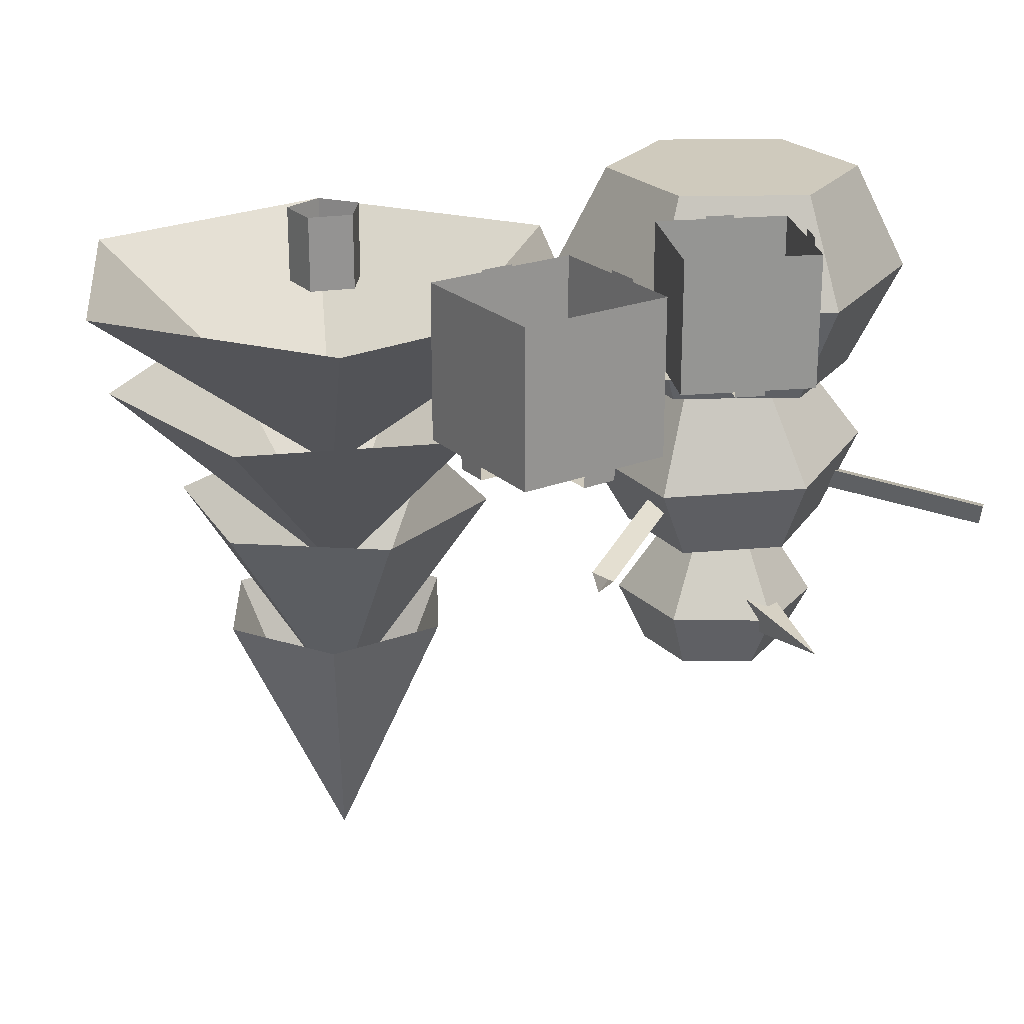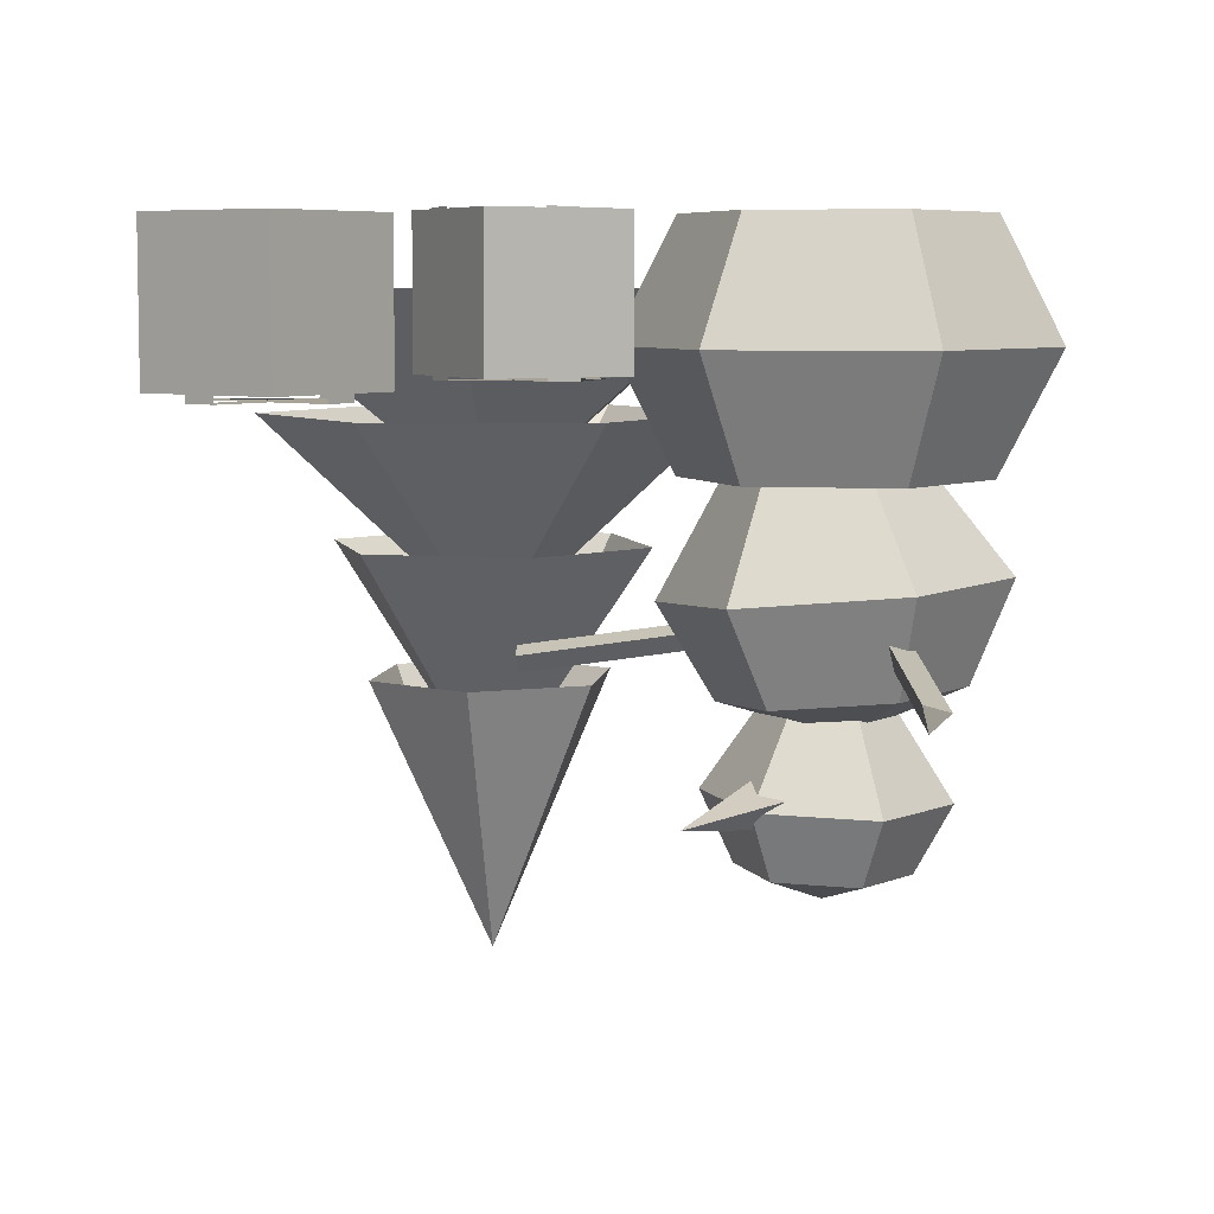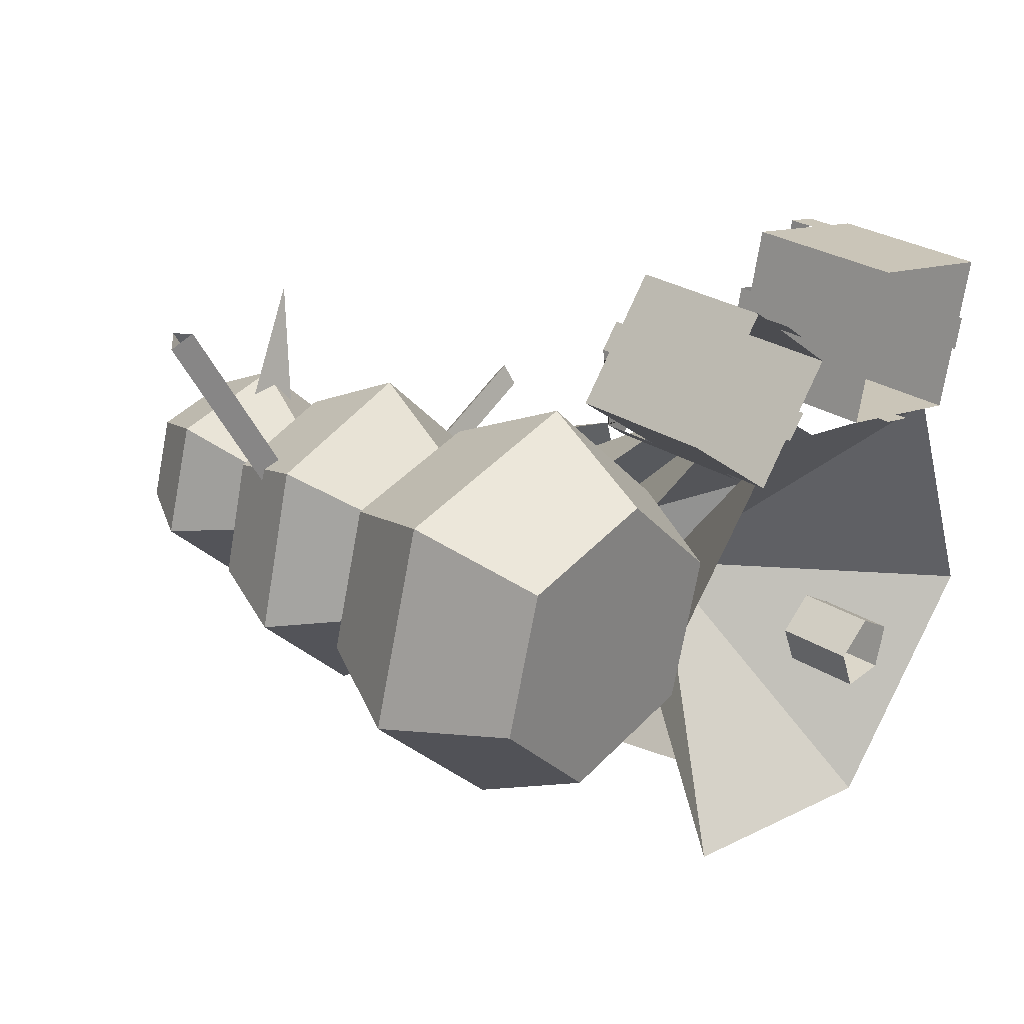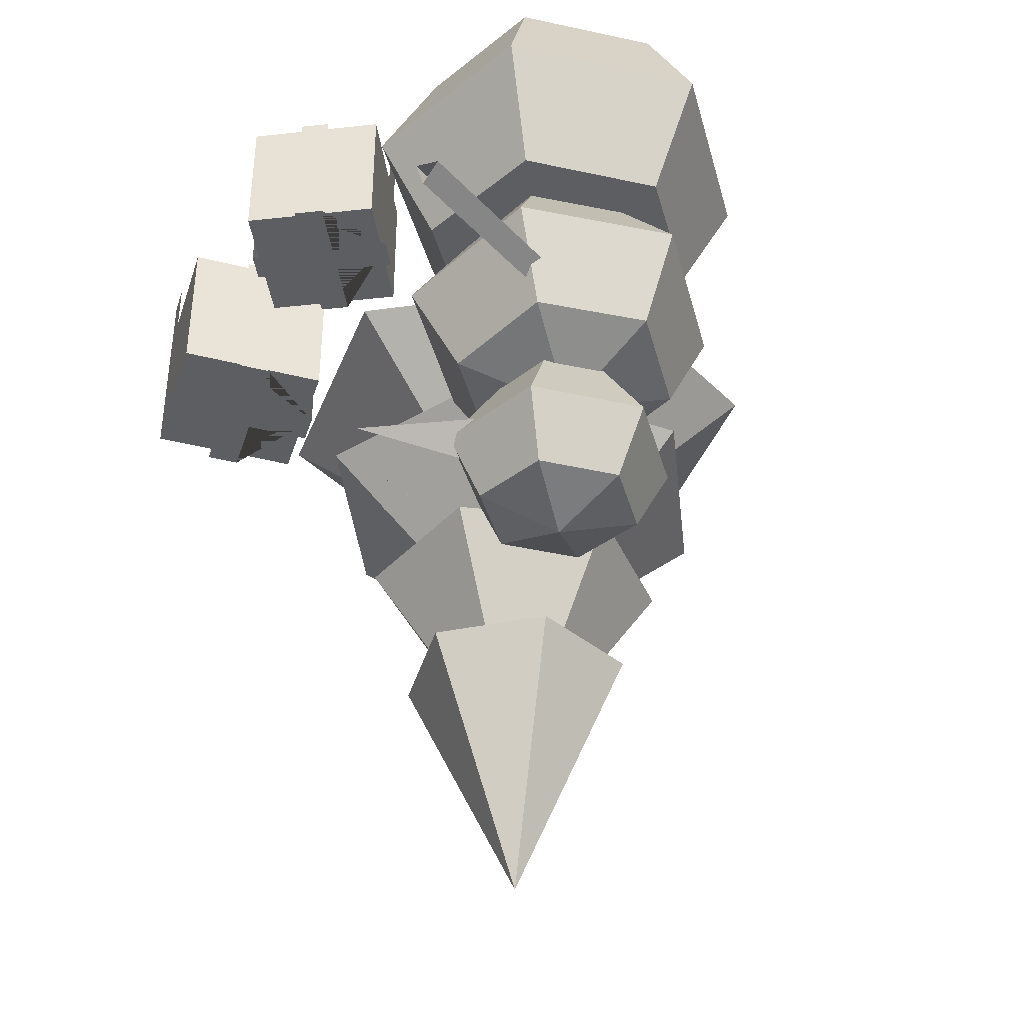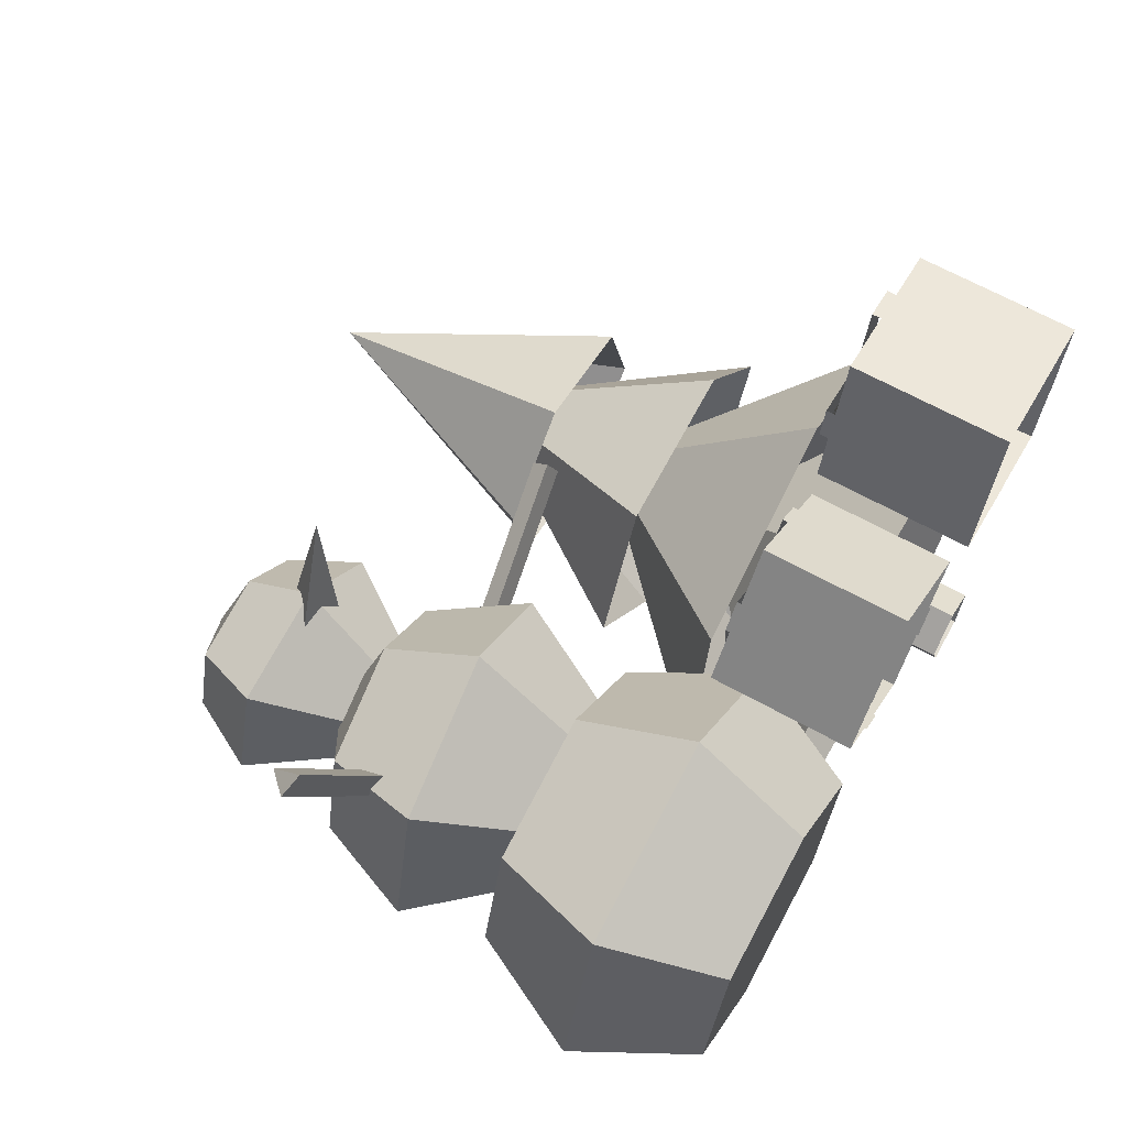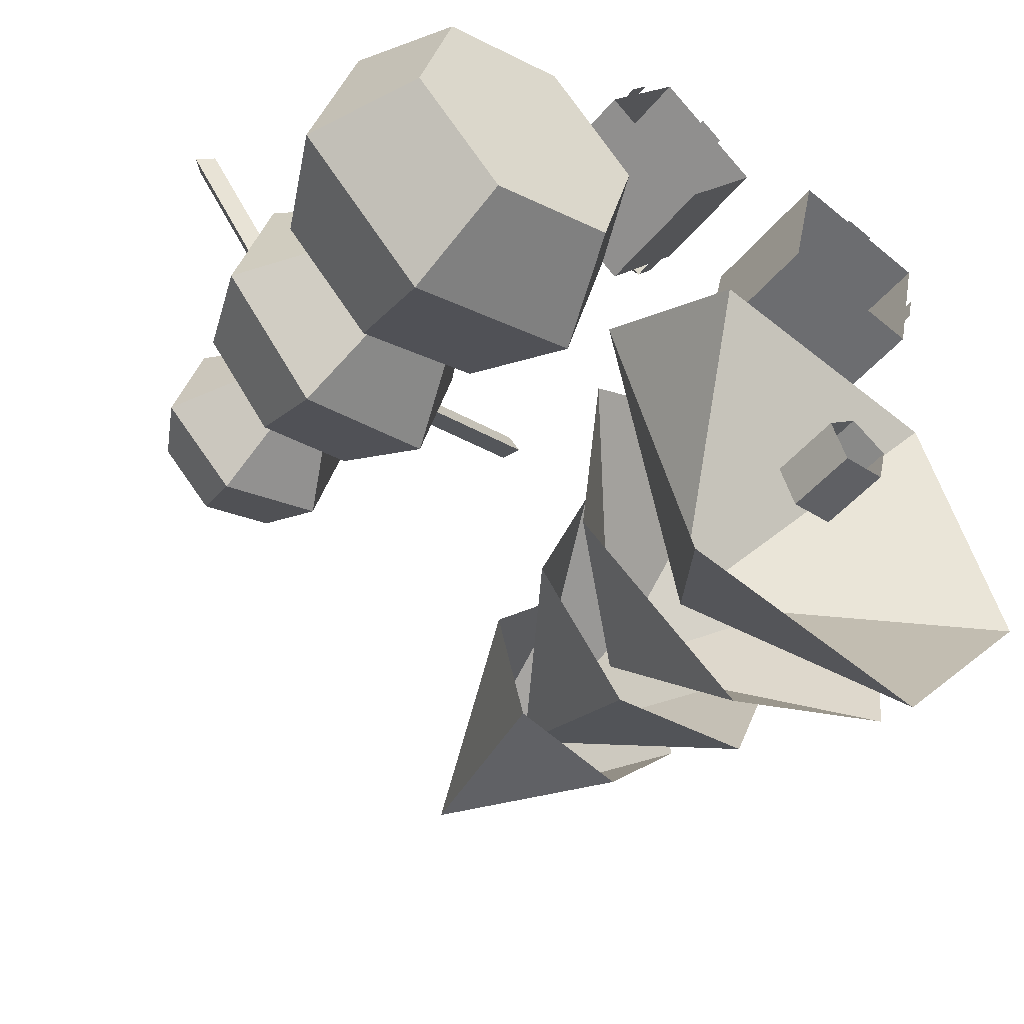
<metadata>
{"format":"obj","ext":"obj","renderer":"f3d","projection":"perspective","resolution":1024,"background":"white","views":[{"elev":23.1,"azim":133.2,"up":"+Z"},{"elev":6.5,"azim":-156.6,"up":"+Z"},{"elev":28.7,"azim":-46.9,"up":"+Y"},{"elev":-39.4,"azim":-120.5,"up":"+Z"},{"elev":65.5,"azim":-60.9,"up":"+Y"},{"elev":-47.7,"azim":-37.3,"up":"+Y"}]}
</metadata>
<code>
o PineStem_Cylinder
v 0.4941 -0.4002 0.7692
v 0.4941 -0.4002 0.9692
v 0.5931 -0.4636 0.7692
v 0.5931 -0.4636 0.9692
v 0.5634 -0.5773 0.7692
v 0.5634 -0.5773 0.9692
v 0.4461 -0.5842 0.7692
v 0.4461 -0.5842 0.9692
v 0.4032 -0.4747 0.7692
v 0.4032 -0.4747 0.9692
f 1 2 4 3
f 3 4 6 5
f 5 6 8 7
f 7 8 10 9
f 9 10 2 1
o PineLeaf_Cone.003
v 0.7392 -1.166 0.7999
v 1.196 -0.6257 0.7999
v 0.957 0.04004 0.7999
v 0.2608 0.1658 0.7999
v 0.5 -0.5 0.2455
v -0.1962 -0.3743 0.7999
v 0.04303 -1.04 0.7999
v 0.9736 -0.8547 0.4887
v 1.044 -0.2672 0.4887
v 0.5704 0.08756 0.4887
v 0.02635 -0.1453 0.4887
v 0.5 -0.5 -0.06568
v -0.04404 -0.7328 0.4887
v 0.4296 -1.088 0.4887
v 0.757 -0.8364 0.1602
v 0.9198 -0.4456 0.1602
v 0.6628 -0.1093 0.1602
v 0.243 -0.1636 0.1602
v 0.5 -0.5 -0.4633
v 0.0802 -0.5544 0.1602
v 0.3372 -0.8907 0.1602
v 0.5853 -0.813 -0.174
v 0.8137 -0.5826 -0.174
v 0.7284 -0.2696 -0.174
v 0.4147 -0.187 -0.174
v 0.5 -0.5 -0.8783
v 0.1863 -0.4174 -0.174
v 0.2716 -0.7304 -0.174
f 11 15 12
f 12 15 13
f 13 15 14
f 14 15 16
f 16 15 17
f 17 15 11
f 18 22 19
f 19 22 20
f 20 22 21
f 21 22 23
f 23 22 24
f 24 22 18
f 25 29 26
f 26 29 27
f 27 29 28
f 28 29 30
f 30 29 31
f 31 29 25
f 32 36 33
f 33 36 34
f 34 36 35
f 35 36 37
f 37 36 38
f 38 36 32
o Giftbox1_Cube.002
v 0.3768 0.2477 0.9692
v 0.4667 0.6375 0.9692
v 0.3768 0.2477 0.5692
v 0.4667 0.6375 0.5692
v 0.7666 0.1578 0.9692
v 0.8565 0.5476 0.9692
v 0.7666 0.1578 0.5692
v 0.8565 0.5476 0.5692
f 39 40 42 41
f 41 42 46 45
f 45 46 44 43
f 41 45 43 39
f 46 42 40 44
o GiftboxRibbon1_Cube.003
v 0.6102 0.1762 0.5495
v 0.5255 0.1957 0.5495
v 0.6231 0.6191 0.5495
v 0.7078 0.5996 0.5495
v 0.5255 0.1957 0.9682
v 0.6102 0.1762 0.9682
v 0.7078 0.5996 0.9682
v 0.6231 0.6191 0.9682
v 0.3952 0.4041 0.9682
v 0.4147 0.4888 0.9682
v 0.4147 0.4888 0.5495
v 0.3952 0.4041 0.5495
v 0.8381 0.3912 0.5495
v 0.8186 0.3065 0.5495
v 0.8381 0.3912 0.9682
v 0.8186 0.3065 0.9682
v 0.5841 0.4498 0.5495
v 0.5645 0.3651 0.5495
v 0.6688 0.4302 0.5495
v 0.6492 0.3456 0.5495
f 50 49 54 53
f 48 47 52 51
f 60 59 61 62
f 55 56 57 58
f 48 64 58 57 63 49 50 65 59 60 66 47
o Giftbox2_Cube.004
v -0.2801 0.4204 0.966
v -0.0637 0.6951 0.966
v -0.2801 0.4204 0.6164
v -0.0637 0.6951 0.6164
v -0.005455 0.204 0.966
v 0.211 0.4786 0.966
v -0.005455 0.204 0.6164
v 0.211 0.4786 0.6164
f 67 68 70 69
f 69 70 74 73
f 73 74 72 71
f 69 73 71 67
f 74 70 68 72
o GiftboxRibbon2_Cube.005
v -0.1231 0.2752 0.6088
v -0.1833 0.3227 0.6088
v 0.05395 0.6238 0.6088
v 0.1142 0.5764 0.6088
v -0.1833 0.3227 0.9686
v -0.1231 0.2752 0.9686
v 0.1142 0.5764 0.9686
v 0.05395 0.6238 0.9686
v -0.2089 0.5381 0.9686
v -0.1614 0.5983 0.9686
v -0.1614 0.5983 0.6088
v -0.2089 0.5381 0.6088
v 0.1397 0.361 0.6088
v 0.09227 0.3008 0.6088
v 0.1397 0.361 0.9686
v 0.09227 0.3008 0.9686
v -0.04097 0.5034 0.6088
v -0.08842 0.4431 0.6088
v 0.01927 0.4559 0.6088
v -0.02819 0.3957 0.6088
f 78 77 82 81
f 76 75 80 79
f 88 87 89 90
f 83 84 85 86
f 76 92 86 85 91 77 78 93 87 88 94 75
o SnowmanBelly_Sphere
v -0.4887 0.3398 0.9633
v -0.45 0.4806 0.6743
v -0.4887 0.3398 0.3853
v -0.2411 0.08901 0.9633
v -0.09981 0.1259 0.6743
v -0.2411 0.08901 0.3853
v -0.3345 -0.2508 0.9633
v -0.2319 -0.3547 0.6743
v -0.3345 -0.2508 0.3853
v -0.6755 -0.3398 0.9633
v -0.7142 -0.4806 0.6743
v -0.6755 -0.3398 0.3853
v -0.9231 -0.08901 0.9633
v -1.064 -0.1259 0.6743
v -0.9231 -0.08901 0.3853
v -0.8297 0.2508 0.9633
v -0.9322 0.3547 0.6743
v -0.8297 0.2508 0.3853
f 96 95 98 99
f 97 96 99 100
f 99 98 101 102
f 100 99 102 103
f 102 101 104 105
f 103 102 105 106
f 95 110 107 104 101 98
f 105 104 107 108
f 106 105 108 109
f 97 100 103 106 109 112
f 108 107 110 111
f 109 108 111 112
f 111 110 95 96
f 112 111 96 97
o SnowmanChest_Sphere.001
v -0.4963 0.2094 0.4092
v -0.4763 0.3861 0.1292
v -0.5273 0.273 -0.09946
v -0.3443 0.05485 0.3961
v -0.196 0.1011 0.105
v -0.3291 0.07151 -0.1166
v -0.4016 -0.1546 0.4011
v -0.3018 -0.285 0.1141
v -0.4038 -0.2015 -0.1101
v -0.611 -0.2094 0.4191
v -0.6878 -0.3861 0.1474
v -0.6768 -0.273 -0.08656
v -0.6103 -0 -0.1888
v -0.763 -0.05485 0.4323
v -0.9681 -0.1011 0.1716
v -0.875 -0.07151 -0.06946
v -0.7056 0.1546 0.4273
v -0.8623 0.285 0.1625
v -0.8002 0.2015 -0.07591
f 125 115 118
f 114 113 116 117
f 115 114 117 118
f 117 116 119 120
f 118 117 120 121
f 125 118 121
f 125 121 124
f 120 119 122 123
f 121 120 123 124
f 125 124 128
f 123 122 126 127
f 124 123 127 128
f 125 128 131
f 127 126 129 130
f 128 127 130 131
f 125 131 115
f 130 129 113 114
f 131 130 114 115
o SnowmanRightHand_Cylinder.001
v -0.7909 0.2198 -0.001914
v -0.9965 0.6332 -0.06773
v -0.7808 0.2344 0.05888
v -0.9865 0.6478 -0.00694
v -0.8343 0.2051 0.04176
v -1.04 0.6185 -0.02405
f 132 133 135 134
f 134 135 137 136
f 136 137 133 132
o SnowmanHead_Sphere.002
v -0.531 0.1492 -0.127
v -0.4926 0.275 -0.3232
v -0.5088 0.1945 -0.4893
v -0.4224 0.03907 -0.1231
v -0.2924 0.07204 -0.316
v -0.3672 0.05094 -0.4842
v -0.4634 -0.1101 -0.1246
v -0.3679 -0.203 -0.3187
v -0.4206 -0.1435 -0.4861
v -0.613 -0.1492 -0.13
v -0.6437 -0.275 -0.3287
v -0.6156 -0.1945 -0.4932
v -0.5597 -0 -0.5597
v -0.7216 -0.03907 -0.1339
v -0.844 -0.07204 -0.336
v -0.7572 -0.05094 -0.4983
v -0.6806 0.1101 -0.1324
v -0.7684 0.203 -0.3332
v -0.7038 0.1435 -0.4964
f 150 140 143
f 139 138 141 142
f 140 139 142 143
f 142 141 144 145
f 143 142 145 146
f 150 143 146
f 150 146 149
f 145 144 147 148
f 146 145 148 149
f 150 149 153
f 148 147 151 152
f 149 148 152 153
f 150 153 156
f 152 151 154 155
f 153 152 155 156
f 150 156 140
f 155 154 138 139
f 156 155 139 140
o SnowmanLeftHand_Cylinder.002
v -0.3178 -0.01105 -0.001914
v 0.1189 0.1388 -0.06773
v -0.3046 -0.02289 0.05888
v 0.1322 0.1269 -0.00694
v -0.3266 0.03395 0.04176
v 0.1101 0.1838 -0.02405
f 157 158 160 159
f 159 160 162 161
f 161 162 158 157
o SnowmanNose_Cylinder.003
v -0.4955 0.1917 -0.3744
v -0.414 0.4924 -0.3299
v -0.4644 0.1972 -0.2662
v -0.5682 0.2289 -0.2966
f 165 164 166
f 165 163 164
f 163 166 164

</code>
